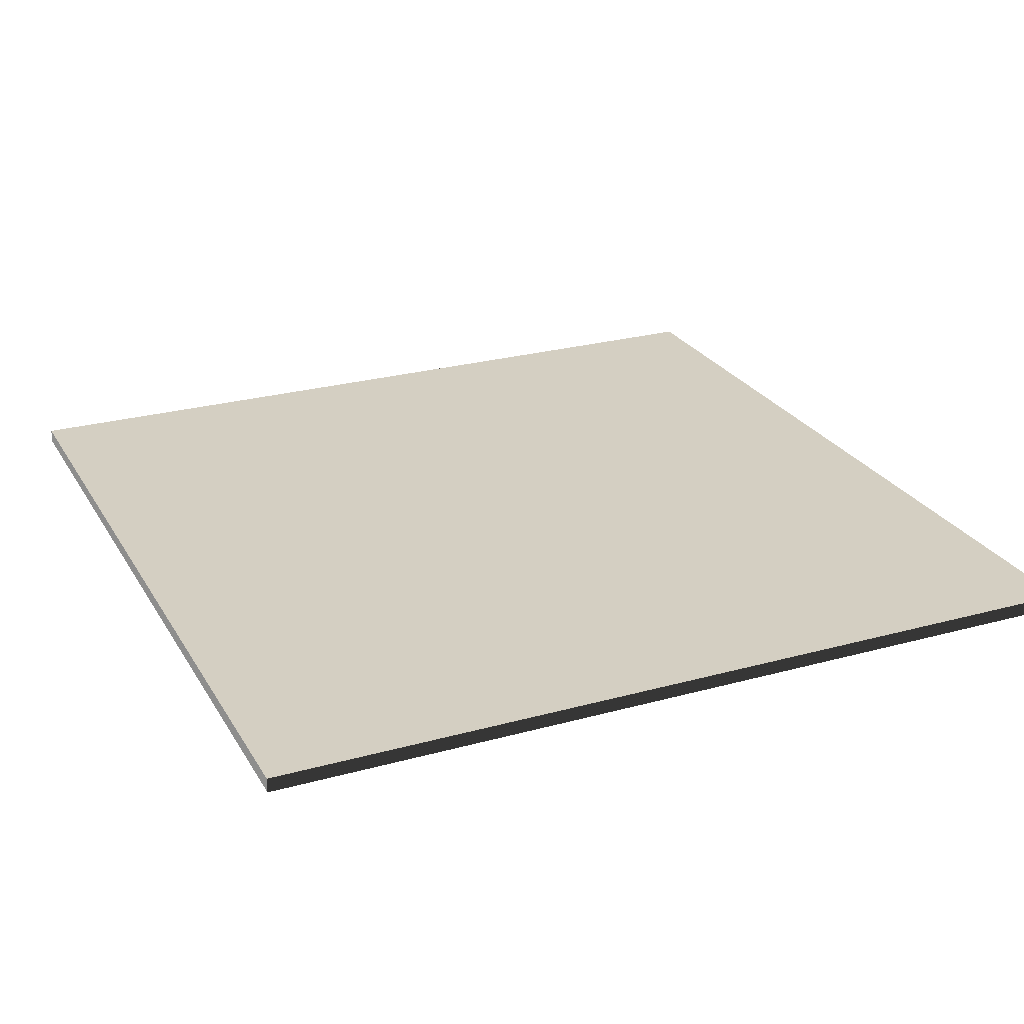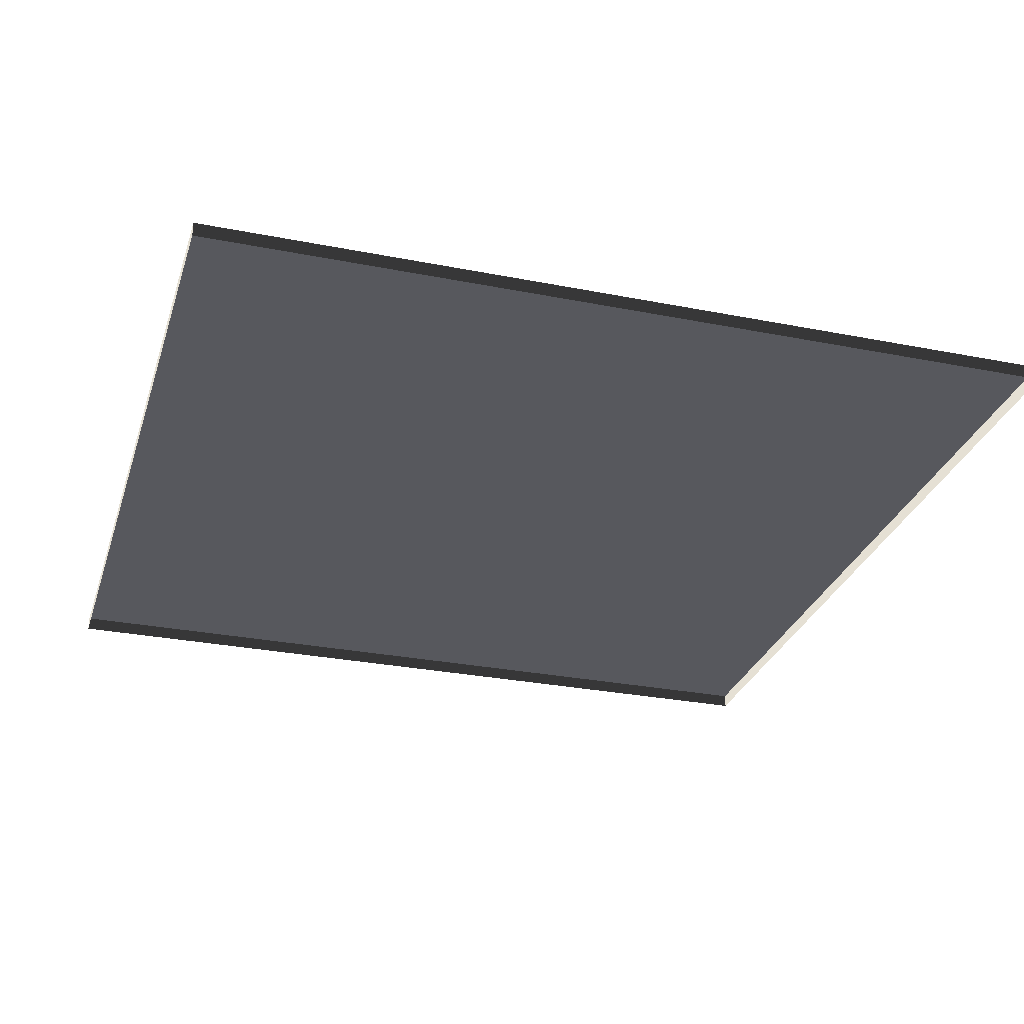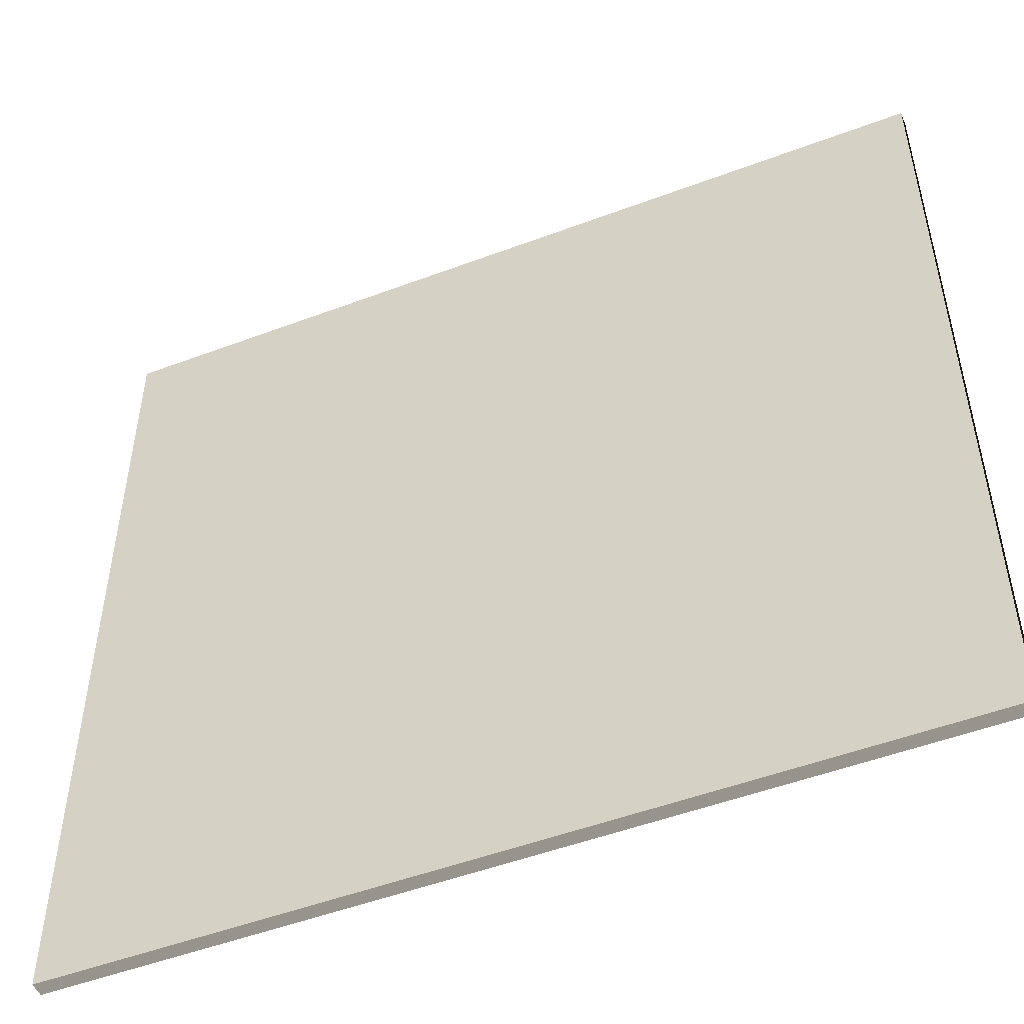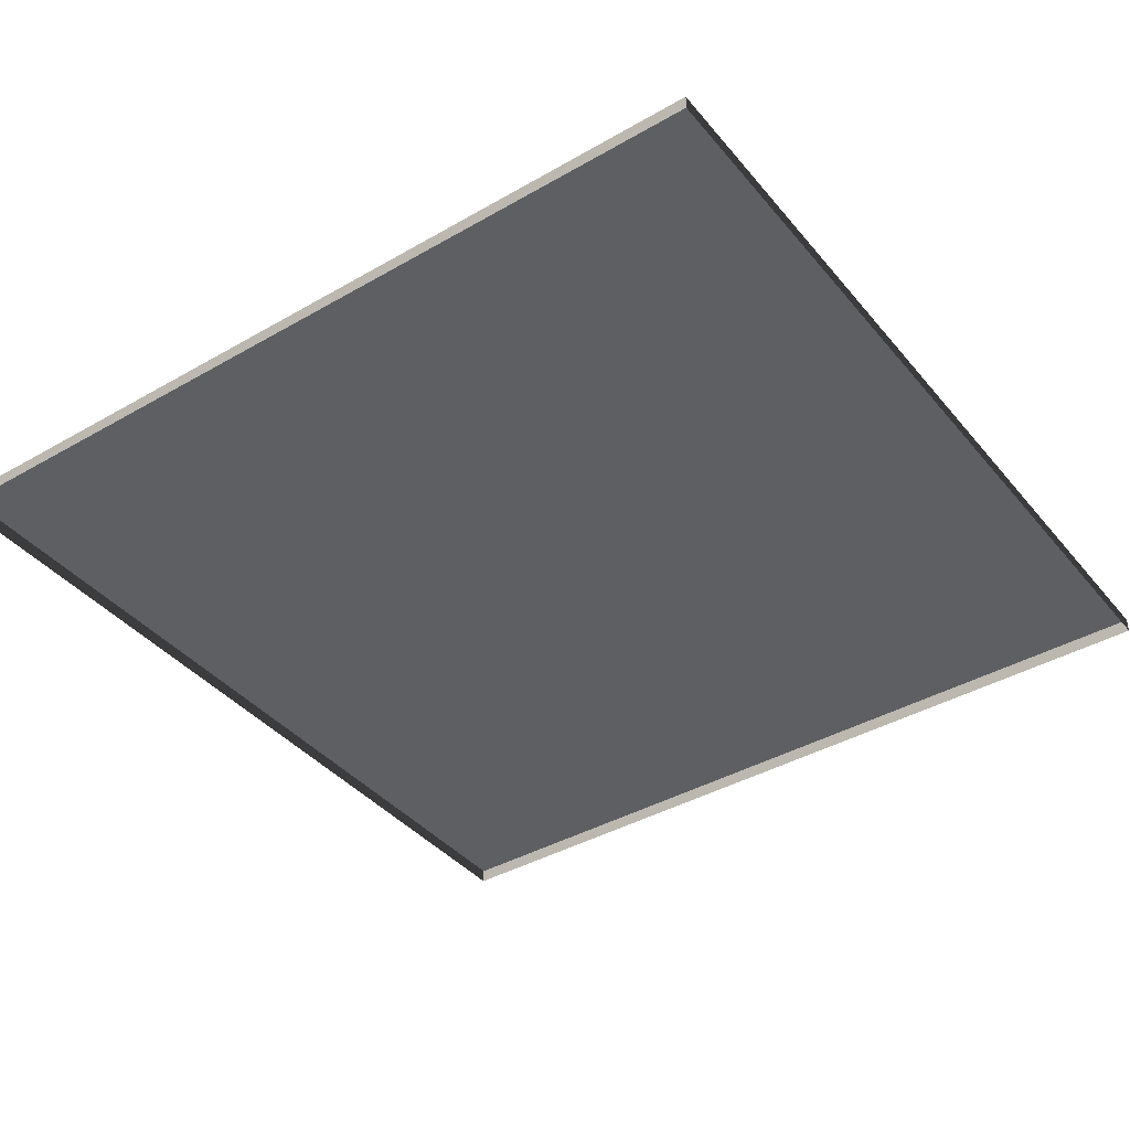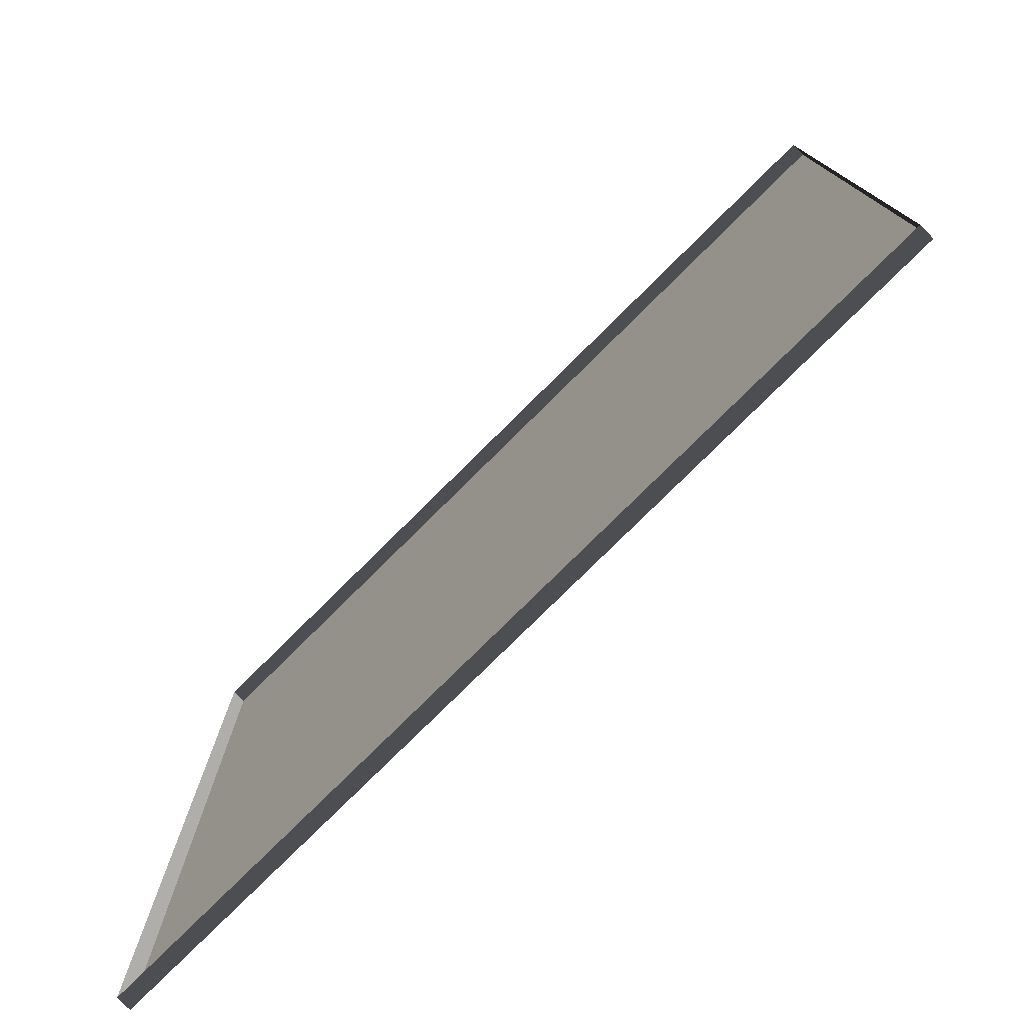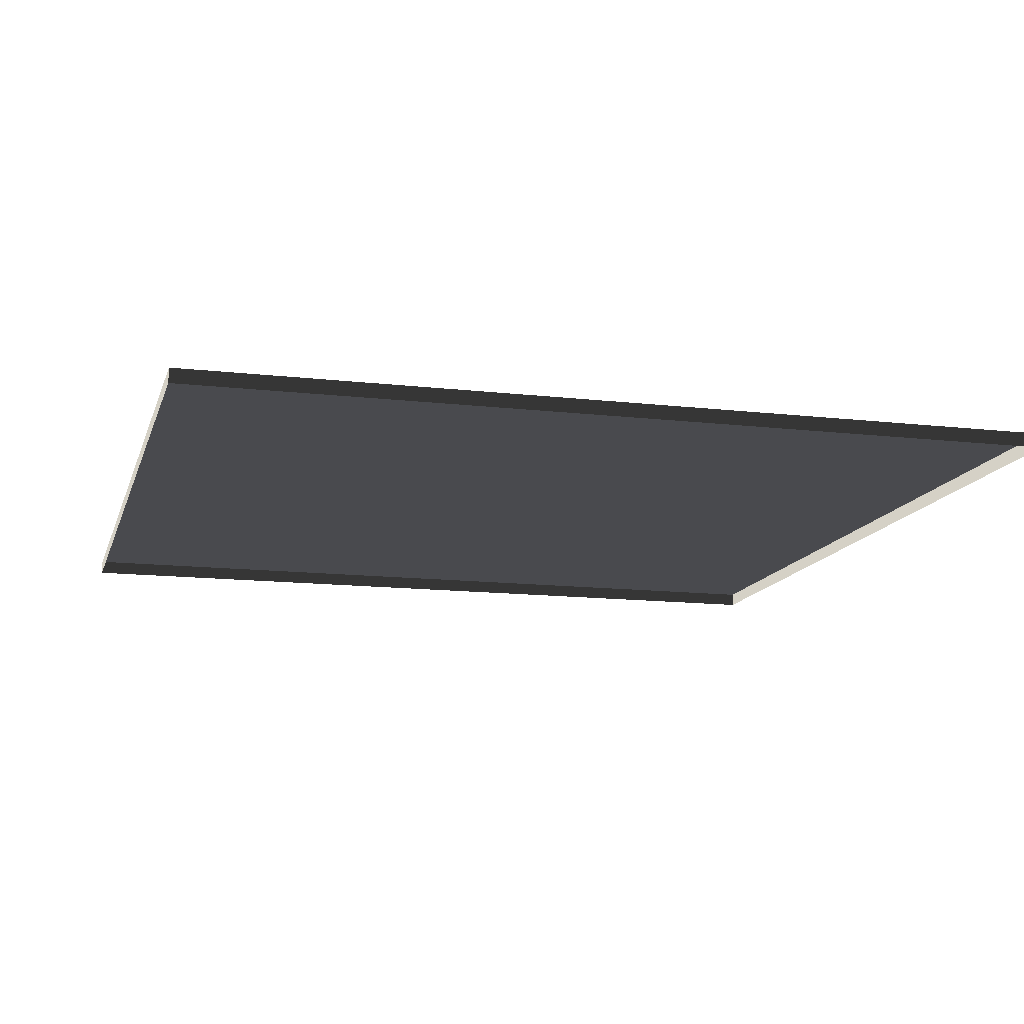
<metadata>
{"format":"obj","ext":"obj","renderer":"f3d","projection":"perspective","resolution":1024,"background":"white","views":[{"elev":25.4,"azim":66.0,"up":"+Y"},{"elev":-28.9,"azim":73.6,"up":"+Y"},{"elev":-50.6,"azim":-157.6,"up":"+Z"},{"elev":-39.8,"azim":-144.5,"up":"+Y"},{"elev":-77.9,"azim":44.8,"up":"+Z"},{"elev":-13.4,"azim":-104.8,"up":"+Y"}]}
</metadata>
<code>
v 3 -5.033e-06 -4.761e-07
v -6.853e-07 0.05 -2.232e-07
v -6.853e-07 -5.033e-06 -2.232e-07
v 3 0.05 -4.761e-07
v 3 -5.444e-06 3
v -4.328e-07 0.04999 3
v 3 0.04999 3
v -4.328e-07 -5.444e-06 3
v -4.328e-07 -5.444e-06 3
v -6.853e-07 0.05 -2.232e-07
v -4.328e-07 0.04999 3
v -6.853e-07 -5.033e-06 -2.232e-07
v 3 0.04999 3
v 3 -5.033e-06 -4.761e-07
v 3 -5.444e-06 3
v 3 0.05 -4.761e-07
v -4.328e-07 0.04999 3
v 3 0.05 -4.761e-07
v 3 0.04999 3
v -6.853e-07 0.05 -2.232e-07
g floor_3x3m_19_10657_37
f 1 3 2
f 2 4 1
f 5 7 6
f 6 8 5
f 9 11 10
f 10 12 9
f 13 15 14
f 14 16 13
f 17 19 18
f 18 20 17

</code>
